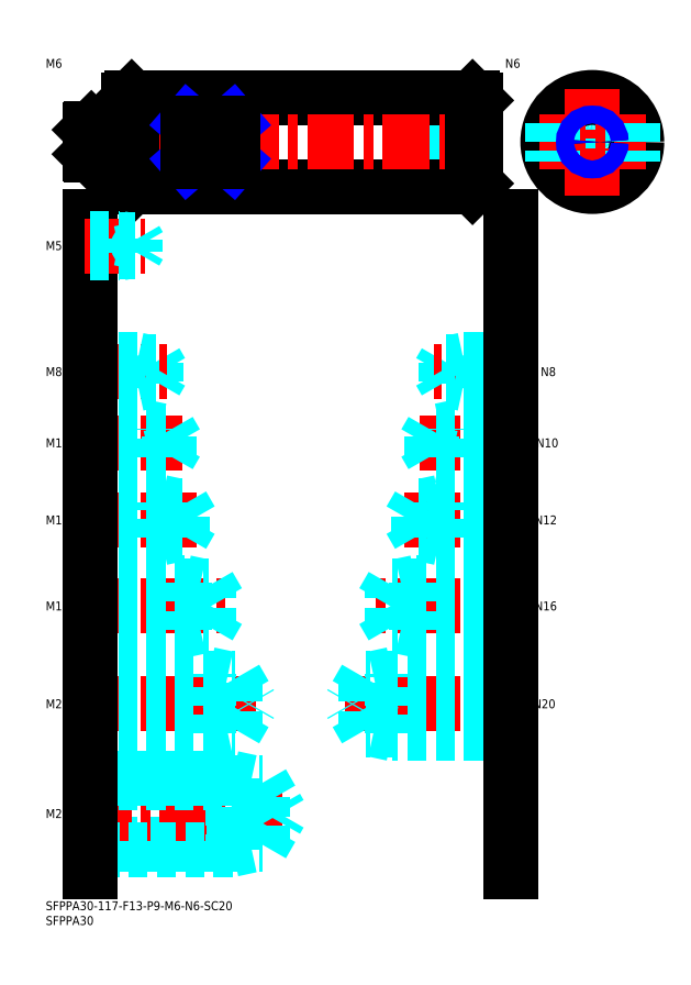
<metadata>
{"format":"dxf","ext":"dxf","renderer":"ezdxf+matplotlib","layout":"modelspace","background":"white","min_lineweight":24,"dpi":150}
</metadata>
<code>
0
SECTION
2
ENTITIES
0
INSERT
8
MSM_CONTINUOUS
2
*U4
10
0
20
0
30
0
0
INSERT
8
MSM_CONTINUOUS
2
*U5
10
0
20
0
30
0
0
INSERT
8
MSM_CONTINUOUS
2
*U6
10
0
20
0
30
0
0
LINE
8
MSM_DASHED
10
15
20
19.12
30
0
11
73.01
21
19.12
31
0
0
LINE
8
MSM_CENTER
10
13
20
29.5
30
0
11
81
21
29.5
31
0
0
LINE
8
MSM_DASHED
10
73.01
20
19.12
30
0
11
73.01
21
39.88
31
0
0
LINE
8
MSM_DASHED
10
63
20
17.5
30
0
11
70.5
21
19.12
31
0
0
LINE
8
MSM_DASHED
10
15
20
39.88
30
0
11
73.01
21
39.88
31
0
0
LINE
8
MSM_DASHED
10
63
20
41.5
30
0
11
15
21
41.5
31
0
0
LINE
8
MSM_DASHED
10
63
20
17.5
30
0
11
15
21
17.5
31
0
0
LINE
8
MSM_DASHED
10
63
20
41.5
30
0
11
70.5
21
39.88
31
0
0
LINE
8
MSM_DASHED
10
63
20
41.5
30
0
11
63
21
17.5
31
0
0
LINE
8
MSM_DASHED
10
73.01
20
39.88
30
0
11
79
21
29.5
31
0
0
LINE
8
MSM_DASHED
10
73.01
20
19.12
30
0
11
79
21
29.5
31
0
0
INSERT
8
MSM_CONTINUOUS
2
*U7
10
0
20
0
30
0
0
LINE
8
MSM_CENTER
10
13
20
66.5
30
0
11
71
21
66.5
31
0
0
LINE
8
MSM_DASHED
10
15
20
75.15
30
0
11
64.01
21
75.15
31
0
0
LINE
8
MSM_DASHED
10
15
20
57.85
30
0
11
64.01
21
57.85
31
0
0
LINE
8
MSM_DASHED
10
15
20
56.5
30
0
11
55
21
56.5
31
0
0
LINE
8
MSM_DASHED
10
15
20
76.5
30
0
11
55
21
76.5
31
0
0
LINE
8
MSM_DASHED
10
64.01
20
75.15
30
0
11
69
21
66.5
31
0
0
LINE
8
MSM_DASHED
10
64.01
20
57.85
30
0
11
69
21
66.5
31
0
0
LINE
8
MSM_DASHED
10
55
20
56.5
30
0
11
55
21
76.5
31
0
0
LINE
8
MSM_DASHED
10
64.01
20
57.85
30
0
11
64.01
21
75.15
31
0
0
LINE
8
MSM_DASHED
10
55
20
56.5
30
0
11
61.25
21
57.85
31
0
0
LINE
8
MSM_DASHED
10
55
20
76.5
30
0
11
61.25
21
75.15
31
0
0
INSERT
8
MSM_CONTINUOUS
2
*U8
10
0
20
0
30
0
0
LINE
8
MSM_CENTER
10
13
20
99.5
30
0
11
61
21
99.5
31
0
0
LINE
8
MSM_DASHED
10
55.01
20
92.58
30
0
11
59
21
99.5
31
0
0
LINE
8
MSM_DASHED
10
15
20
91.5
30
0
11
47
21
91.5
31
0
0
LINE
8
MSM_DASHED
10
15
20
92.58
30
0
11
55.01
21
92.58
31
0
0
LINE
8
MSM_DASHED
10
47
20
91.5
30
0
11
47
21
107.5
31
0
0
LINE
8
MSM_DASHED
10
55.01
20
92.58
30
0
11
55.01
21
106.4
31
0
0
LINE
8
MSM_DASHED
10
47
20
91.5
30
0
11
52
21
92.58
31
0
0
LINE
8
MSM_DASHED
10
55.01
20
106.4
30
0
11
59
21
99.5
31
0
0
LINE
8
MSM_DASHED
10
15
20
106.4
30
0
11
55.01
21
106.4
31
0
0
LINE
8
MSM_DASHED
10
15
20
107.5
30
0
11
47
21
107.5
31
0
0
LINE
8
MSM_DASHED
10
47
20
107.5
30
0
11
52
21
106.4
31
0
0
LINE
8
MSM_CENTER
10
13
20
128.5
30
0
11
51
21
128.5
31
0
0
LINE
8
MSM_DASHED
10
46.08
20
123.4
30
0
11
46.08
21
133.6
31
0
0
LINE
8
MSM_DASHED
10
46.08
20
133.6
30
0
11
49
21
128.5
31
0
0
LINE
8
MSM_DASHED
10
39
20
122.5
30
0
11
39
21
134.5
31
0
0
LINE
8
MSM_DASHED
10
15
20
123.4
30
0
11
46.08
21
123.4
31
0
0
LINE
8
MSM_DASHED
10
15
20
122.5
30
0
11
39
21
122.5
31
0
0
LINE
8
MSM_DASHED
10
39
20
122.5
30
0
11
43.37
21
123.4
31
0
0
LINE
8
MSM_DASHED
10
46.08
20
123.4
30
0
11
49
21
128.5
31
0
0
LINE
8
MSM_DASHED
10
15
20
134.5
30
0
11
39
21
134.5
31
0
0
LINE
8
MSM_DASHED
10
15
20
133.6
30
0
11
46.08
21
133.6
31
0
0
LINE
8
MSM_DASHED
10
39
20
134.5
30
0
11
43.37
21
133.6
31
0
0
INSERT
8
MSM_CONTINUOUS
2
*U9
10
0
20
0
30
0
0
INSERT
8
MSM_CONTINUOUS
2
*U10
10
0
20
0
30
0
0
LINE
8
MSM_CENTER
10
13
20
154.5
30
0
11
46
21
154.5
31
0
0
LINE
8
MSM_DASHED
10
41.58
20
150.3
30
0
11
41.58
21
158.7
31
0
0
LINE
8
MSM_DASHED
10
41.58
20
158.7
30
0
11
44
21
154.5
31
0
0
LINE
8
MSM_DASHED
10
35
20
149.5
30
0
11
35
21
159.5
31
0
0
LINE
8
MSM_DASHED
10
15
20
150.3
30
0
11
41.58
21
150.3
31
0
0
LINE
8
MSM_DASHED
10
15
20
149.5
30
0
11
35
21
149.5
31
0
0
LINE
8
MSM_DASHED
10
35
20
149.5
30
0
11
38.75
21
150.3
31
0
0
LINE
8
MSM_DASHED
10
41.58
20
150.3
30
0
11
44
21
154.5
31
0
0
LINE
8
MSM_DASHED
10
15
20
159.5
30
0
11
35
21
159.5
31
0
0
LINE
8
MSM_DASHED
10
15
20
158.7
30
0
11
41.58
21
158.7
31
0
0
LINE
8
MSM_DASHED
10
35
20
159.5
30
0
11
38.75
21
158.7
31
0
0
INSERT
8
MSM_CONTINUOUS
2
*U11
10
0
20
0
30
0
0
LINE
8
MSM_DASHED
10
31
20
174.5
30
0
11
31
21
182.5
31
0
0
LINE
8
MSM_DASHED
10
37.08
20
175.2
30
0
11
37.08
21
181.8
31
0
0
LINE
8
MSM_DASHED
10
37.08
20
181.8
30
0
11
39
21
178.5
31
0
0
LINE
8
MSM_CENTER
10
13
20
178.5
30
0
11
41
21
178.5
31
0
0
LINE
8
MSM_DASHED
10
15
20
175.2
30
0
11
37.08
21
175.2
31
0
0
LINE
8
MSM_DASHED
10
15
20
174.5
30
0
11
31
21
174.5
31
0
0
LINE
8
MSM_DASHED
10
31
20
174.5
30
0
11
34.12
21
175.2
31
0
0
LINE
8
MSM_DASHED
10
37.08
20
175.2
30
0
11
39
21
178.5
31
0
0
LINE
8
MSM_DASHED
10
15
20
182.5
30
0
11
31
21
182.5
31
0
0
LINE
8
MSM_DASHED
10
15
20
181.8
30
0
11
37.08
21
181.8
31
0
0
LINE
8
MSM_DASHED
10
31
20
182.5
30
0
11
34.12
21
181.8
31
0
0
LINE
8
MSM_DASHED
10
15
20
259
30
0
11
27
21
259
31
0
0
LINE
8
MSM_DASHED
10
15
20
258.5
30
0
11
32.58
21
258.5
31
0
0
LINE
8
MSM_DASHED
10
15
20
253.5
30
0
11
32.58
21
253.5
31
0
0
LINE
8
MSM_DASHED
10
15
20
253
30
0
11
27
21
253
31
0
0
LINE
8
MSM_DASHED
10
27
20
253
30
0
11
27
21
259
31
0
0
LINE
8
MSM_DASHED
10
32.58
20
253.5
30
0
11
32.58
21
258.5
31
0
0
LINE
8
MSM_DASHED
10
32.58
20
258.5
30
0
11
34
21
256
31
0
0
LINE
8
MSM_DASHED
10
32.58
20
253.5
30
0
11
34
21
256
31
0
0
LINE
8
MSM_DASHED
10
27
20
253
30
0
11
29.5
21
253.5
31
0
0
LINE
8
MSM_DASHED
10
27
20
259
30
0
11
29.5
21
258.5
31
0
0
INSERT
8
MSM_CONTINUOUS
2
*U12
10
0
20
0
30
0
0
INSERT
8
MSM_CONTINUOUS
2
*U13
10
0
20
0
30
0
0
LINE
8
MSM_CENTER
10
159
20
66.5
30
0
11
101
21
66.5
31
0
0
LINE
8
MSM_DASHED
10
157
20
75.15
30
0
11
108
21
75.15
31
0
0
LINE
8
MSM_DASHED
10
157
20
57.85
30
0
11
108
21
57.85
31
0
0
LINE
8
MSM_DASHED
10
157
20
56.5
30
0
11
117
21
56.5
31
0
0
LINE
8
MSM_DASHED
10
157
20
76.5
30
0
11
117
21
76.5
31
0
0
LINE
8
MSM_DASHED
10
108
20
75.15
30
0
11
103
21
66.5
31
0
0
LINE
8
MSM_DASHED
10
108
20
57.85
30
0
11
103
21
66.5
31
0
0
LINE
8
MSM_DASHED
10
117
20
56.5
30
0
11
117
21
76.5
31
0
0
LINE
8
MSM_DASHED
10
108
20
57.85
30
0
11
108
21
75.15
31
0
0
LINE
8
MSM_DASHED
10
117
20
56.5
30
0
11
110.8
21
57.85
31
0
0
LINE
8
MSM_DASHED
10
117
20
76.5
30
0
11
110.8
21
75.15
31
0
0
INSERT
8
MSM_CONTINUOUS
2
*U14
10
0
20
0
30
0
0
LINE
8
MSM_CENTER
10
159
20
99.5
30
0
11
111
21
99.5
31
0
0
LINE
8
MSM_DASHED
10
117
20
92.58
30
0
11
113
21
99.5
31
0
0
LINE
8
MSM_DASHED
10
157
20
91.5
30
0
11
125
21
91.5
31
0
0
LINE
8
MSM_DASHED
10
157
20
92.58
30
0
11
117
21
92.58
31
0
0
LINE
8
MSM_DASHED
10
125
20
91.5
30
0
11
125
21
107.5
31
0
0
LINE
8
MSM_DASHED
10
117
20
92.58
30
0
11
117
21
106.4
31
0
0
LINE
8
MSM_DASHED
10
125
20
91.5
30
0
11
120
21
92.58
31
0
0
LINE
8
MSM_DASHED
10
117
20
106.4
30
0
11
113
21
99.5
31
0
0
LINE
8
MSM_DASHED
10
157
20
106.4
30
0
11
117
21
106.4
31
0
0
LINE
8
MSM_DASHED
10
157
20
107.5
30
0
11
125
21
107.5
31
0
0
LINE
8
MSM_DASHED
10
125
20
107.5
30
0
11
120
21
106.4
31
0
0
LINE
8
MSM_CENTER
10
159
20
128.5
30
0
11
121
21
128.5
31
0
0
LINE
8
MSM_DASHED
10
125.9
20
123.4
30
0
11
125.9
21
133.6
31
0
0
LINE
8
MSM_DASHED
10
125.9
20
133.6
30
0
11
123
21
128.5
31
0
0
LINE
8
MSM_DASHED
10
133
20
122.5
30
0
11
133
21
134.5
31
0
0
LINE
8
MSM_DASHED
10
157
20
123.4
30
0
11
125.9
21
123.4
31
0
0
LINE
8
MSM_DASHED
10
157
20
122.5
30
0
11
133
21
122.5
31
0
0
LINE
8
MSM_DASHED
10
133
20
122.5
30
0
11
128.6
21
123.4
31
0
0
LINE
8
MSM_DASHED
10
125.9
20
123.4
30
0
11
123
21
128.5
31
0
0
LINE
8
MSM_DASHED
10
157
20
134.5
30
0
11
133
21
134.5
31
0
0
LINE
8
MSM_DASHED
10
157
20
133.6
30
0
11
125.9
21
133.6
31
0
0
LINE
8
MSM_DASHED
10
133
20
134.5
30
0
11
128.6
21
133.6
31
0
0
INSERT
8
MSM_CONTINUOUS
2
*U15
10
0
20
0
30
0
0
INSERT
8
MSM_CONTINUOUS
2
*U16
10
0
20
0
30
0
0
LINE
8
MSM_CENTER
10
159
20
154.5
30
0
11
126
21
154.5
31
0
0
LINE
8
MSM_DASHED
10
130.4
20
150.3
30
0
11
130.4
21
158.7
31
0
0
LINE
8
MSM_DASHED
10
130.4
20
158.7
30
0
11
128
21
154.5
31
0
0
LINE
8
MSM_DASHED
10
137
20
149.5
30
0
11
137
21
159.5
31
0
0
LINE
8
MSM_DASHED
10
157
20
150.3
30
0
11
130.4
21
150.3
31
0
0
LINE
8
MSM_DASHED
10
157
20
149.5
30
0
11
137
21
149.5
31
0
0
LINE
8
MSM_DASHED
10
137
20
149.5
30
0
11
133.2
21
150.3
31
0
0
LINE
8
MSM_DASHED
10
130.4
20
150.3
30
0
11
128
21
154.5
31
0
0
LINE
8
MSM_DASHED
10
157
20
159.5
30
0
11
137
21
159.5
31
0
0
LINE
8
MSM_DASHED
10
157
20
158.7
30
0
11
130.4
21
158.7
31
0
0
LINE
8
MSM_DASHED
10
137
20
159.5
30
0
11
133.2
21
158.7
31
0
0
INSERT
8
MSM_CONTINUOUS
2
*U17
10
0
20
0
30
0
0
LINE
8
MSM_DASHED
10
141
20
174.5
30
0
11
141
21
182.5
31
0
0
LINE
8
MSM_DASHED
10
134.9
20
175.2
30
0
11
134.9
21
181.8
31
0
0
LINE
8
MSM_DASHED
10
134.9
20
181.8
30
0
11
133
21
178.5
31
0
0
LINE
8
MSM_CENTER
10
159
20
178.5
30
0
11
131
21
178.5
31
0
0
LINE
8
MSM_DASHED
10
157
20
175.2
30
0
11
134.9
21
175.2
31
0
0
LINE
8
MSM_DASHED
10
157
20
174.5
30
0
11
141
21
174.5
31
0
0
LINE
8
MSM_DASHED
10
141
20
174.5
30
0
11
137.9
21
175.2
31
0
0
LINE
8
MSM_DASHED
10
134.9
20
175.2
30
0
11
133
21
178.5
31
0
0
LINE
8
MSM_DASHED
10
157
20
182.5
30
0
11
141
21
182.5
31
0
0
LINE
8
MSM_DASHED
10
157
20
181.8
30
0
11
134.9
21
181.8
31
0
0
LINE
8
MSM_DASHED
10
141
20
182.5
30
0
11
137.9
21
181.8
31
0
0
LINE
8
MSM_DASHED
10
145
20
259
30
0
11
133
21
259
31
0
0
LINE
8
MSM_DASHED
10
145
20
258.5
30
0
11
127.4
21
258.5
31
0
0
LINE
8
MSM_DASHED
10
145
20
253.5
30
0
11
127.4
21
253.5
31
0
0
LINE
8
MSM_DASHED
10
145
20
253
30
0
11
133
21
253
31
0
0
LINE
8
MSM_DASHED
10
133
20
253
30
0
11
133
21
259
31
0
0
LINE
8
MSM_DASHED
10
127.4
20
253.5
30
0
11
127.4
21
258.5
31
0
0
LINE
8
MSM_DASHED
10
127.4
20
258.5
30
0
11
126
21
256
31
0
0
LINE
8
MSM_DASHED
10
127.4
20
253.5
30
0
11
126
21
256
31
0
0
LINE
8
MSM_DASHED
10
133
20
253
30
0
11
130.5
21
253.5
31
0
0
LINE
8
MSM_DASHED
10
133
20
259
30
0
11
130.5
21
258.5
31
0
0
LINE
8
MSM_CONTINUOUS
10
15
20
231
30
0
11
15
21
10
31
0
0
LINE
8
MSM_CONTINUOUS
10
157
20
231
30
0
11
157
21
10
31
0
0
LINE
8
MSM_CONTINUOUS
10
29
20
271
30
0
11
144
21
271
31
0
0
LINE
8
MSM_CONTINUOUS
10
29
20
241
30
0
11
144
21
241
31
0
0
LINE
8
MSM_CENTER
10
12
20
256
30
0
11
148
21
256
31
0
0
LINE
8
MSM_CONTINUOUS
10
28
20
270
30
0
11
28
21
242
31
0
0
LINE
8
MSM_CONTINUOUS
10
29
20
271
30
0
11
29
21
241
31
0
0
LINE
8
MSM_CONTINUOUS
10
28
20
242
30
0
11
29
21
241
31
0
0
LINE
8
MSM_CONTINUOUS
10
15.4
20
260.5
30
0
11
27.7
21
260.5
31
0
0
LINE
8
MSM_CONTINUOUS
10
15.4
20
251.5
30
0
11
27.7
21
251.5
31
0
0
LINE
8
MSM_CONTINUOUS
10
15.4
20
260.5
30
0
11
15.4
21
251.5
31
0
0
LINE
8
MSM_CONTINUOUS
10
15
20
251.9
30
0
11
15.4
21
251.5
31
0
0
LINE
8
MSM_CONTINUOUS
10
15.4
20
260.5
30
0
11
15
21
260.1
31
0
0
ARC
8
MSM_CONTINUOUS
10
27.7
20
251.2
30
0
40
0.3
50
0
51
90
0
ARC
8
MSM_CONTINUOUS
10
27.7
20
260.8
30
0
40
0.3
50
270
51
0
0
LINE
8
MSM_CONTINUOUS
10
29
20
271
30
0
11
28
21
270
31
0
0
CIRCLE
8
MSM_DASHED
10
184.4
20
256
30
0
40
4.5
0
CIRCLE
8
MSM_CONTINUOUS
10
184.4
20
256
30
0
40
15
0
LINE
8
MSM_CENTER
10
184.4
20
238
30
0
11
184.4
21
274
31
0
0
LINE
8
MSM_CONTINUOUS
10
145
20
270
30
0
11
145
21
242
31
0
0
LINE
8
MSM_CONTINUOUS
10
144
20
271
30
0
11
144
21
241
31
0
0
LINE
8
MSM_CONTINUOUS
10
145
20
242
30
0
11
144
21
241
31
0
0
LINE
8
MSM_CENTER
10
166.4
20
256
30
0
11
202.4
21
256
31
0
0
LINE
8
MSM_CONTINUOUS
10
144
20
271
30
0
11
145
21
270
31
0
0
LINE
8
MSM_CONTINUOUS
10
63
20
262.5
30
0
11
48
21
262.5
31
0
0
LINE
8
MSM_CONTINUOUS
10
63
20
249.5
30
0
11
48
21
249.5
31
0
0
LINE
8
MSM_NARROW
10
48
20
262.5
30
0
11
63
21
249.5
31
0
0
LINE
8
MSM_NARROW
10
48
20
249.5
30
0
11
63
21
262.5
31
0
0
LINE
8
MSM_CONTINUOUS
10
48
20
262.5
30
0
11
48
21
249.5
31
0
0
LINE
8
MSM_CONTINUOUS
10
63
20
249.5
30
0
11
63
21
262.5
31
0
0
LINE
8
MSM_DASHED
10
170.9
20
262.5
30
0
11
170.9
21
249.5
31
0
0
LINE
8
MSM_DASHED
10
197.9
20
262.5
30
0
11
197.9
21
249.5
31
0
0
LINE
8
MSM_CONTINUOUS
10
15
20
260.1
30
0
11
15
21
251.9
31
0
0
CIRCLE
8
MSM_CONTINUOUS
10
184.4
20
256
30
0
40
2.458
0
CIRCLE
8
MSM_NARROW
10
184.4
20
256
30
0
40
3
0
INSERT
8
MSM_CONTINUOUS
2
*U18
10
0
20
0
30
0
0
INSERT
8
MSM_CONTINUOUS
2
*U19
10
0
20
0
30
0
0
LINE
8
MSM_CENTER
10
13
20
221
30
0
11
33.5
21
221
31
0
0
LINE
8
MSM_DASHED
10
15
20
223.5
30
0
11
25
21
223.5
31
0
0
LINE
8
MSM_DASHED
10
15
20
223.1
30
0
11
30.31
21
223.1
31
0
0
LINE
8
MSM_DASHED
10
15
20
218.9
30
0
11
30.31
21
218.9
31
0
0
LINE
8
MSM_DASHED
10
15
20
218.5
30
0
11
25
21
218.5
31
0
0
LINE
8
MSM_DASHED
10
30.31
20
218.9
30
0
11
30.31
21
223.1
31
0
0
LINE
8
MSM_DASHED
10
30.31
20
223.1
30
0
11
31.5
21
221
31
0
0
LINE
8
MSM_DASHED
10
25
20
218.5
30
0
11
25
21
223.5
31
0
0
LINE
8
MSM_DASHED
10
30.31
20
218.9
30
0
11
31.5
21
221
31
0
0
LINE
8
MSM_DASHED
10
25
20
218.5
30
0
11
27
21
218.9
31
0
0
LINE
8
MSM_DASHED
10
25
20
223.5
30
0
11
27
21
223.1
31
0
0
ENDSEC
0
EOF

</code>
